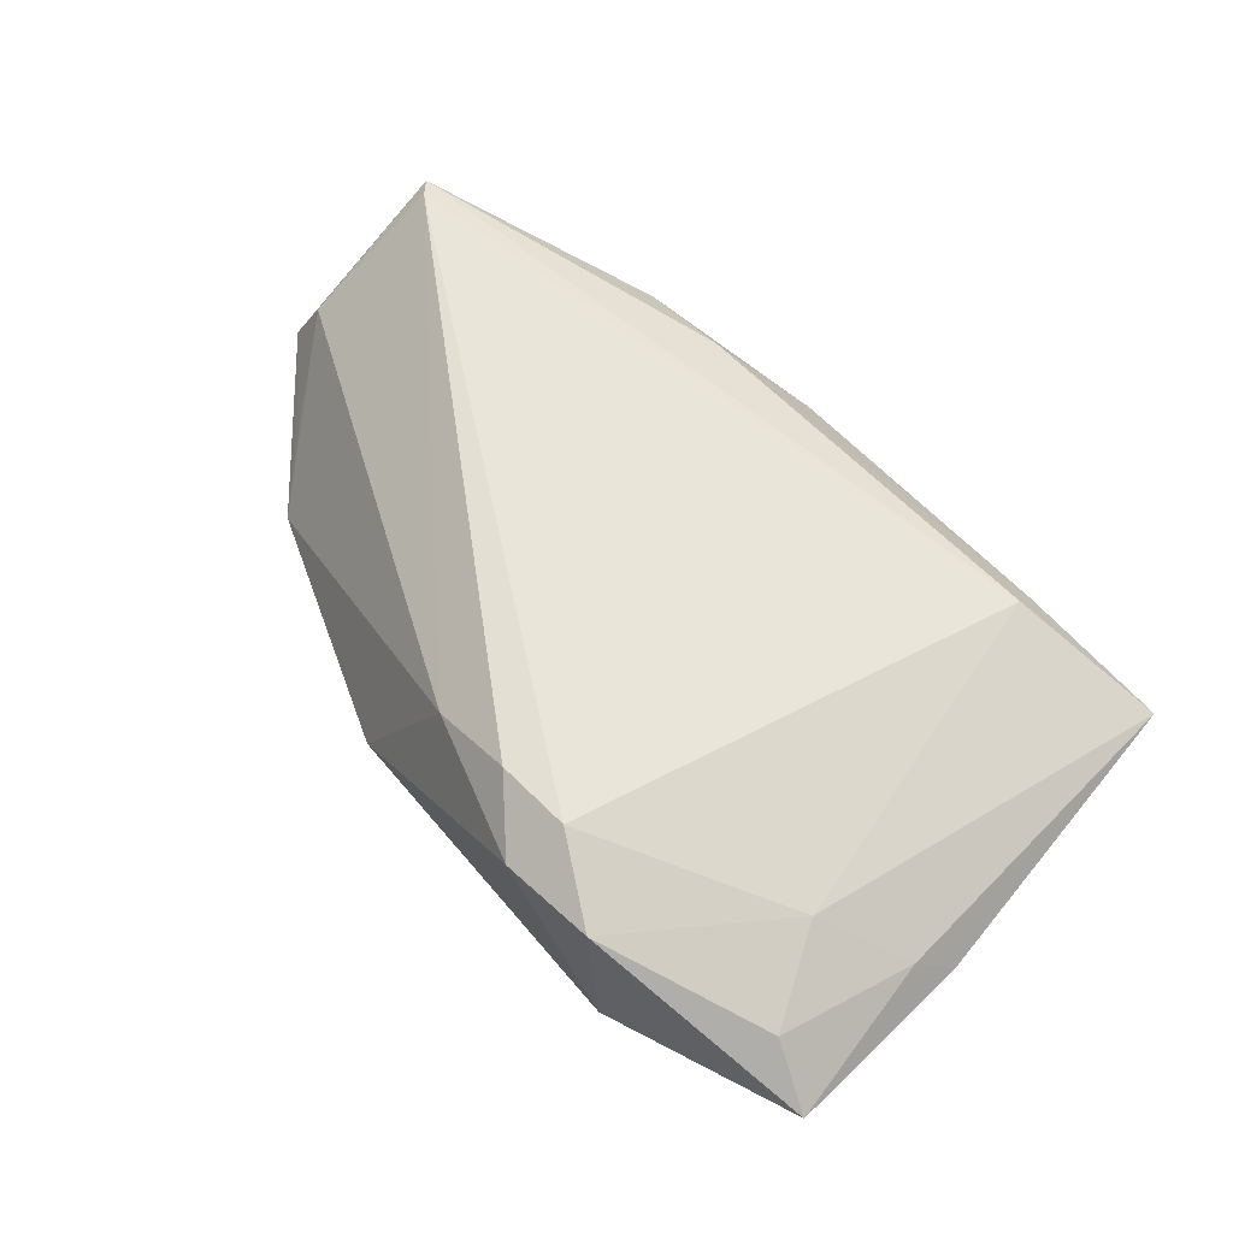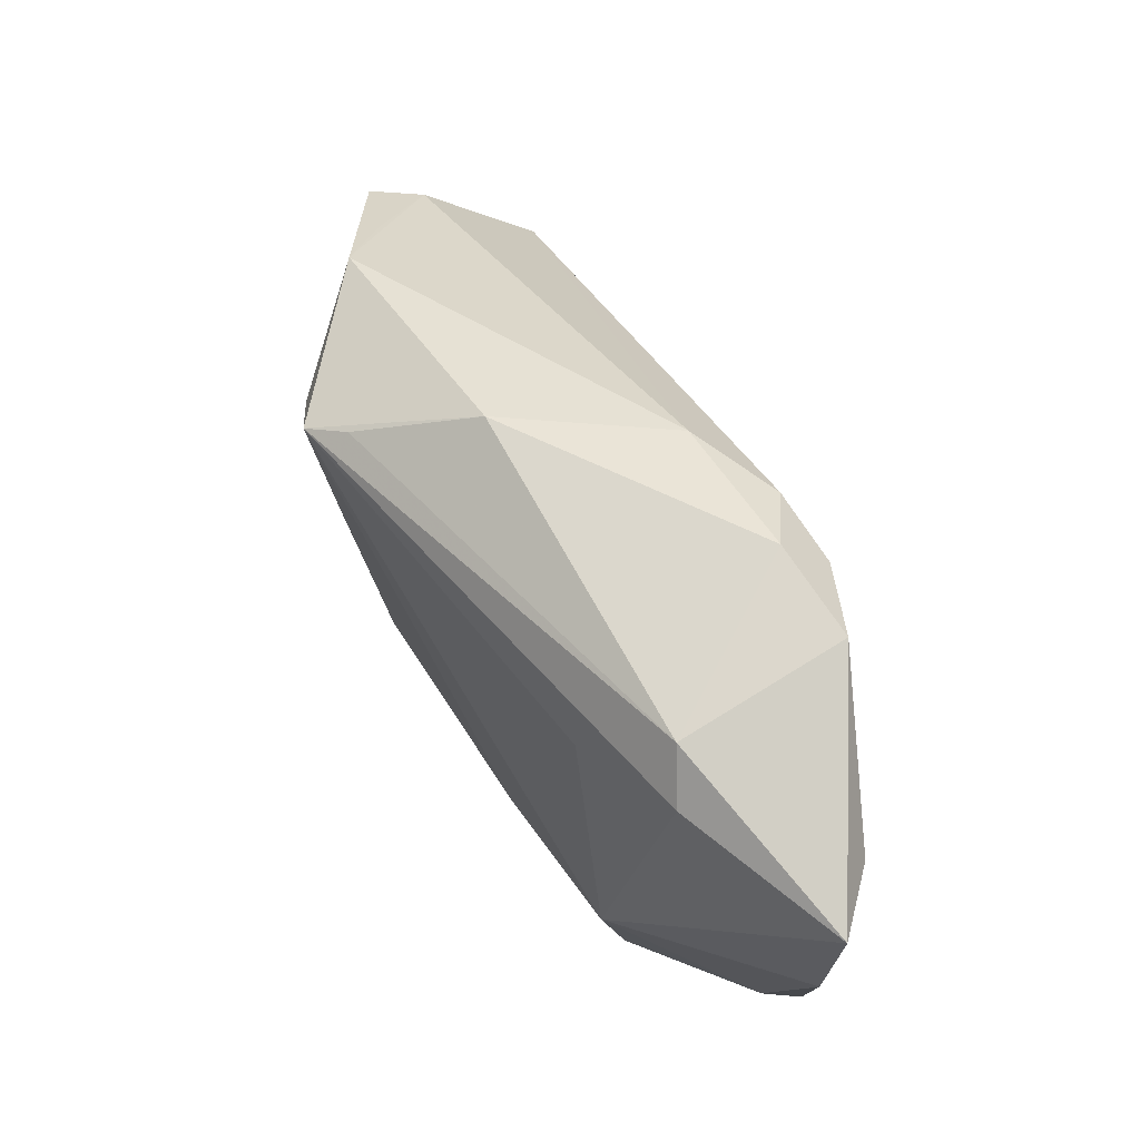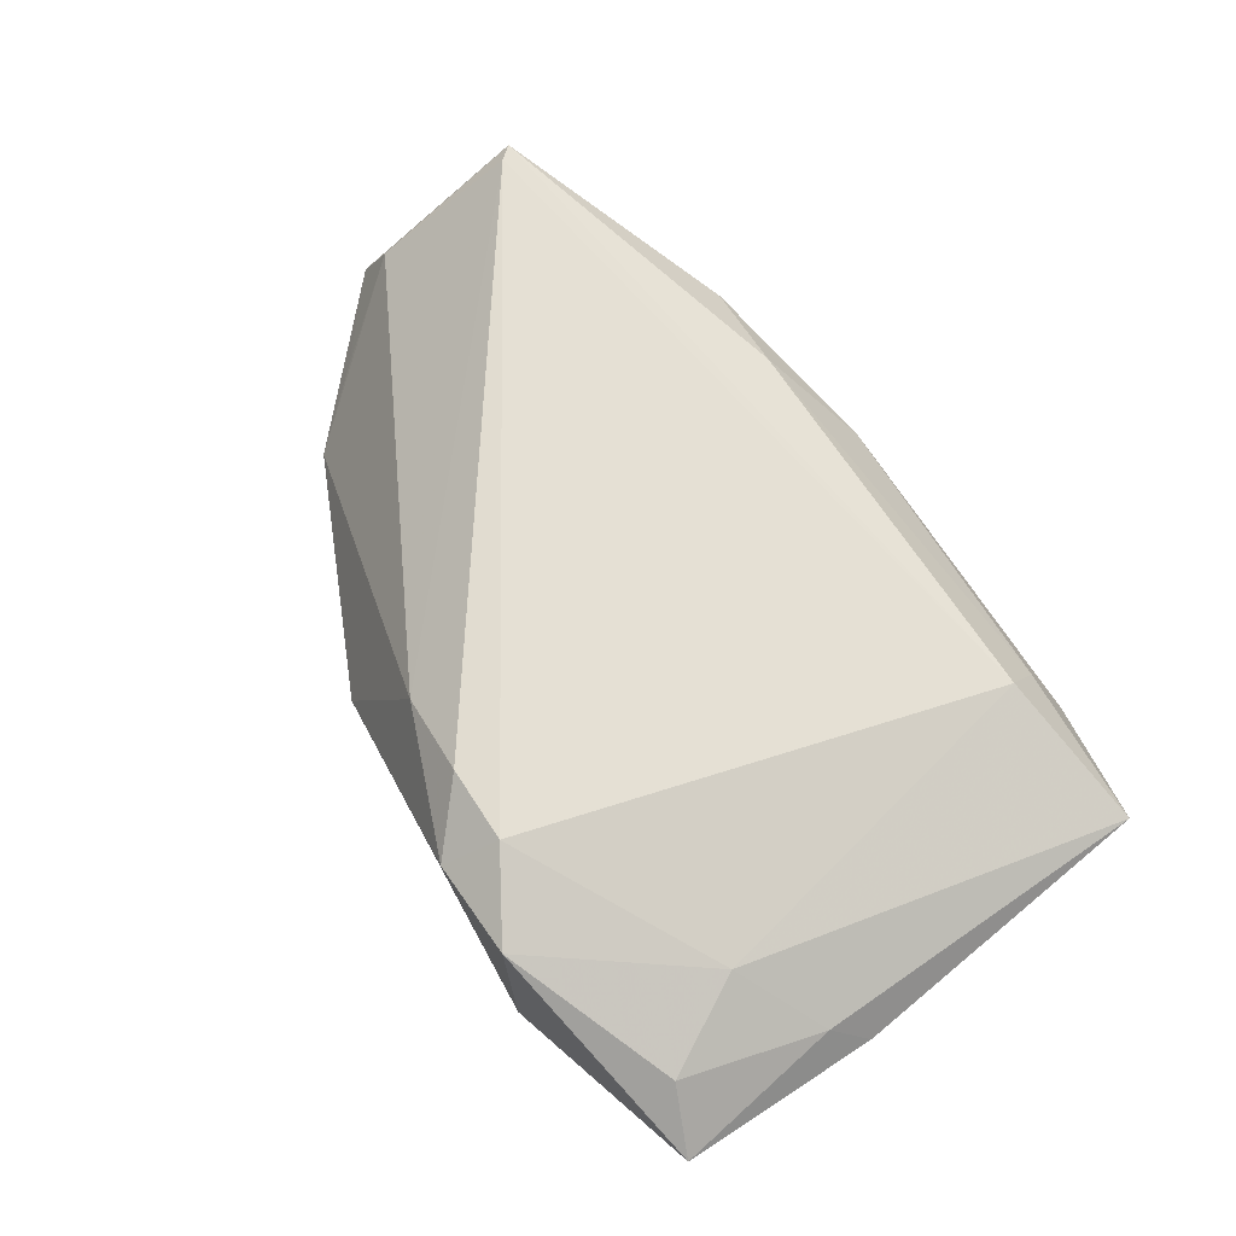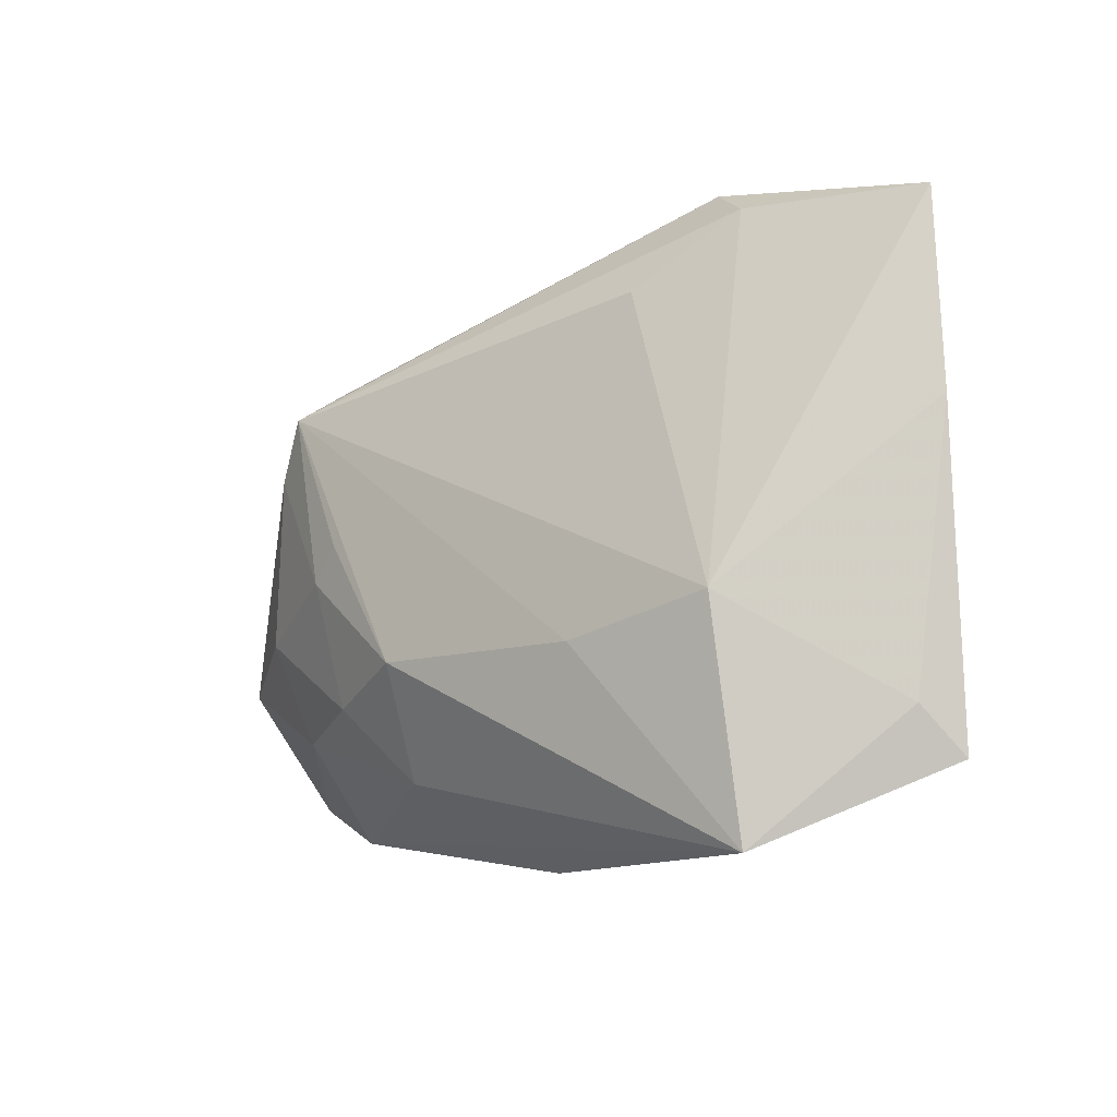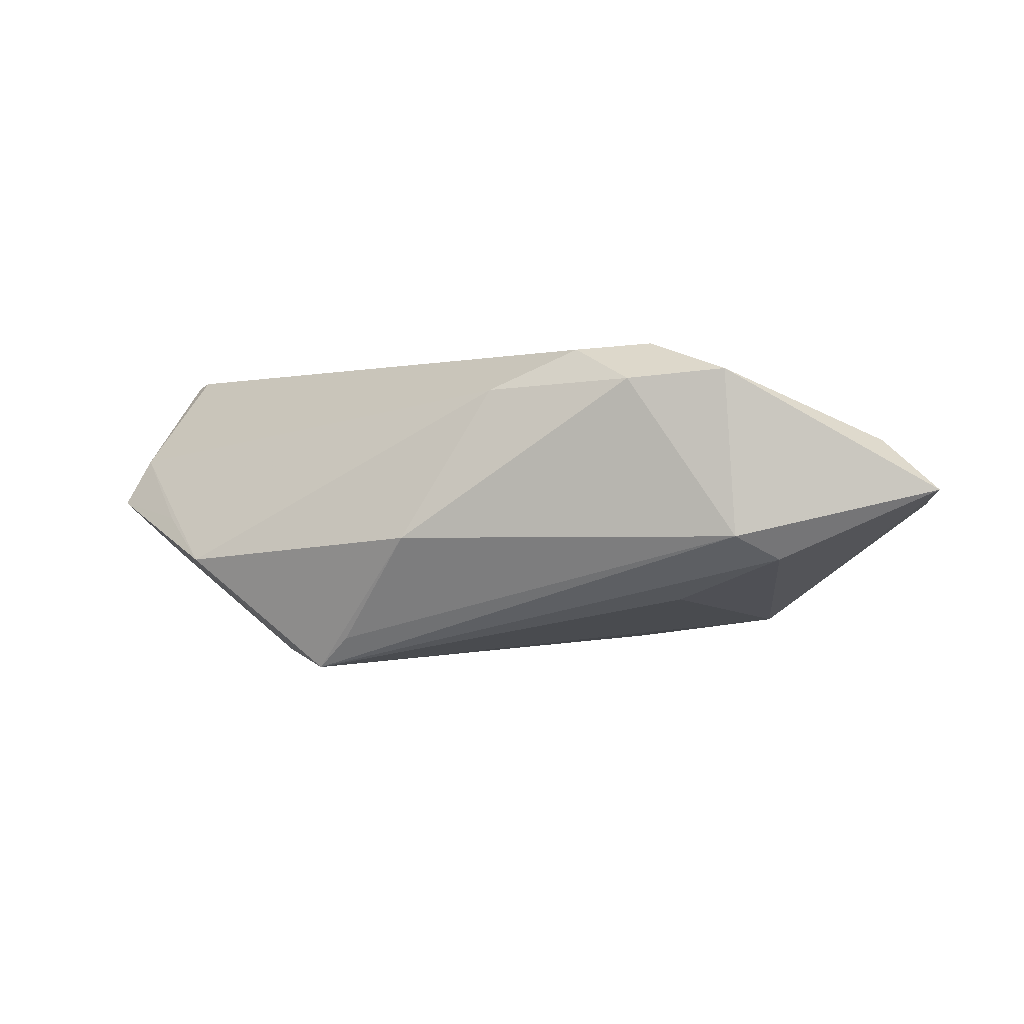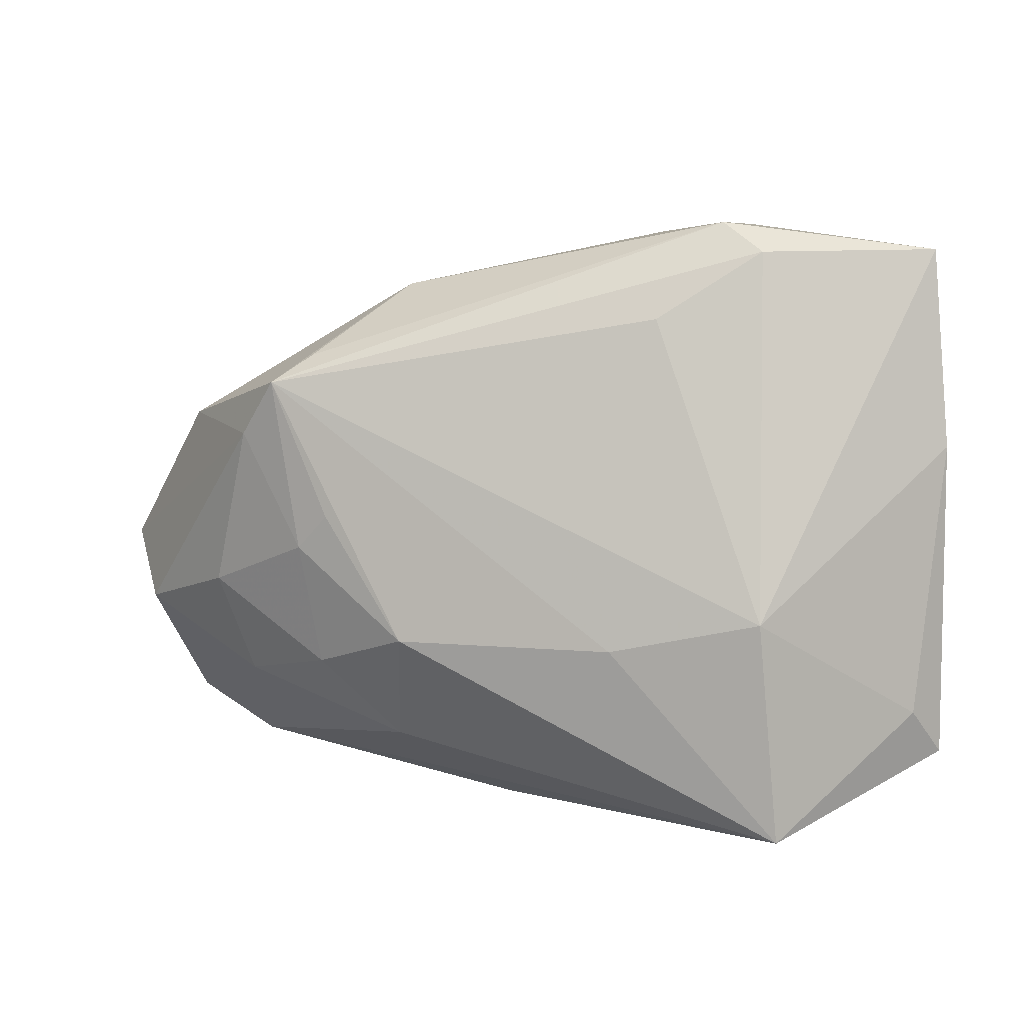
<metadata>
{"format":"obj","ext":"obj","renderer":"f3d","projection":"perspective","resolution":1024,"background":"white","views":[{"elev":61.0,"azim":-140.1,"up":"+Z"},{"elev":76.0,"azim":-118.0,"up":"+Y"},{"elev":66.3,"azim":-129.0,"up":"+Z"},{"elev":-11.1,"azim":-135.4,"up":"+Y"},{"elev":-0.6,"azim":-177.3,"up":"+Z"},{"elev":7.0,"azim":-160.1,"up":"+Y"}]}
</metadata>
<code>
v 0.02418 -0.01709 -0.01758
v -0.03241 0.03691 -0.006763
v -0.05459 -0.02756 0.002822
v 0.053 -0.02027 0.02033
v 0.0586 -0.004957 0.007378
v -0.006436 0.03263 0.02059
v -0.03524 -0.0258 0.01015
v 0.003874 -0.03741 0.0002452
v 0.0537 -0.02667 0.005257
v -0.03428 -0.03106 0.002874
v -0.04095 0.02166 0.0119
v -0.02654 0.04068 -0.00378
v -0.02012 0.02847 -0.01216
v 0.02894 0.02008 -0.02185
v -0.05175 0.01627 0.004999
v -0.03502 -0.009074 -0.01643
v 0.04751 0.01477 -0.007129
v 0.06184 -0.003584 0.001116
v 0.04042 -0.007149 -0.01557
v 0.01653 0.0327 -0.004007
v -0.01608 0.03379 0.02125
v 0.005029 0.03049 0.01552
v 0.02719 -0.03396 0.007377
v 0.05549 -0.0117 -0.006363
v -0.05265 0.03722 0.002145
v 0.0148 -0.03109 0.01138
v -0.0252 0.04075 0.01743
v 0.05287 0.006019 -0.00122
v 0.02499 0.02349 -0.01767
v 0.01437 -0.02682 -0.01418
v 0.05456 -0.02235 0.01976
v 0.04185 -0.03186 0.002736
v 0.01118 -0.01299 -0.02185
v -0.01295 0.03977 0.0163
v -0.04594 0.0337 0.008611
v -0.01628 -0.01311 -0.01911
v -0.05493 0.01232 0.000568
v 0.02565 -0.001516 -0.02108
v -0.05187 -0.02171 -0.002132
v 0.03414 0.01313 -0.01976
v 0.0214 0.002776 -0.02185
v 0.03717 -0.01997 -0.01157
v -0.03678 -0.03741 -0.01336
f 43 32 8
f 43 16 36
f 36 16 14
f 21 4 6
f 14 16 13
f 20 17 14
f 25 16 37
f 7 4 21
f 26 8 23
f 23 8 32
f 30 32 43
f 33 36 14
f 43 36 33
f 33 30 43
f 1 30 33
f 2 12 14
f 14 13 2
f 25 12 2
f 2 16 25
f 2 13 16
f 14 12 29
f 29 20 14
f 12 20 29
f 17 20 22
f 22 5 17
f 22 6 4
f 4 5 22
f 10 8 26
f 26 7 10
f 7 3 10
f 43 8 10
f 10 3 43
f 32 9 31
f 31 23 32
f 31 9 18
f 26 23 31
f 18 5 31
f 31 5 4
f 31 7 26
f 4 7 31
f 18 9 24
f 32 30 42
f 42 30 1
f 42 9 32
f 42 24 9
f 1 19 42
f 19 24 42
f 41 33 14
f 38 19 1
f 1 33 38
f 33 41 38
f 38 41 14
f 18 17 28
f 28 5 18
f 17 5 28
f 6 22 34
f 34 22 20
f 21 6 34
f 34 20 12
f 11 7 21
f 11 3 7
f 25 37 15
f 37 3 15
f 15 35 25
f 15 11 35
f 3 11 15
f 43 3 39
f 39 3 37
f 39 16 43
f 39 37 16
f 40 24 19
f 40 38 14
f 19 38 40
f 14 17 40
f 40 17 18
f 18 24 40
f 27 34 12
f 27 12 25
f 25 35 27
f 21 34 27
f 27 11 21
f 35 11 27

</code>
